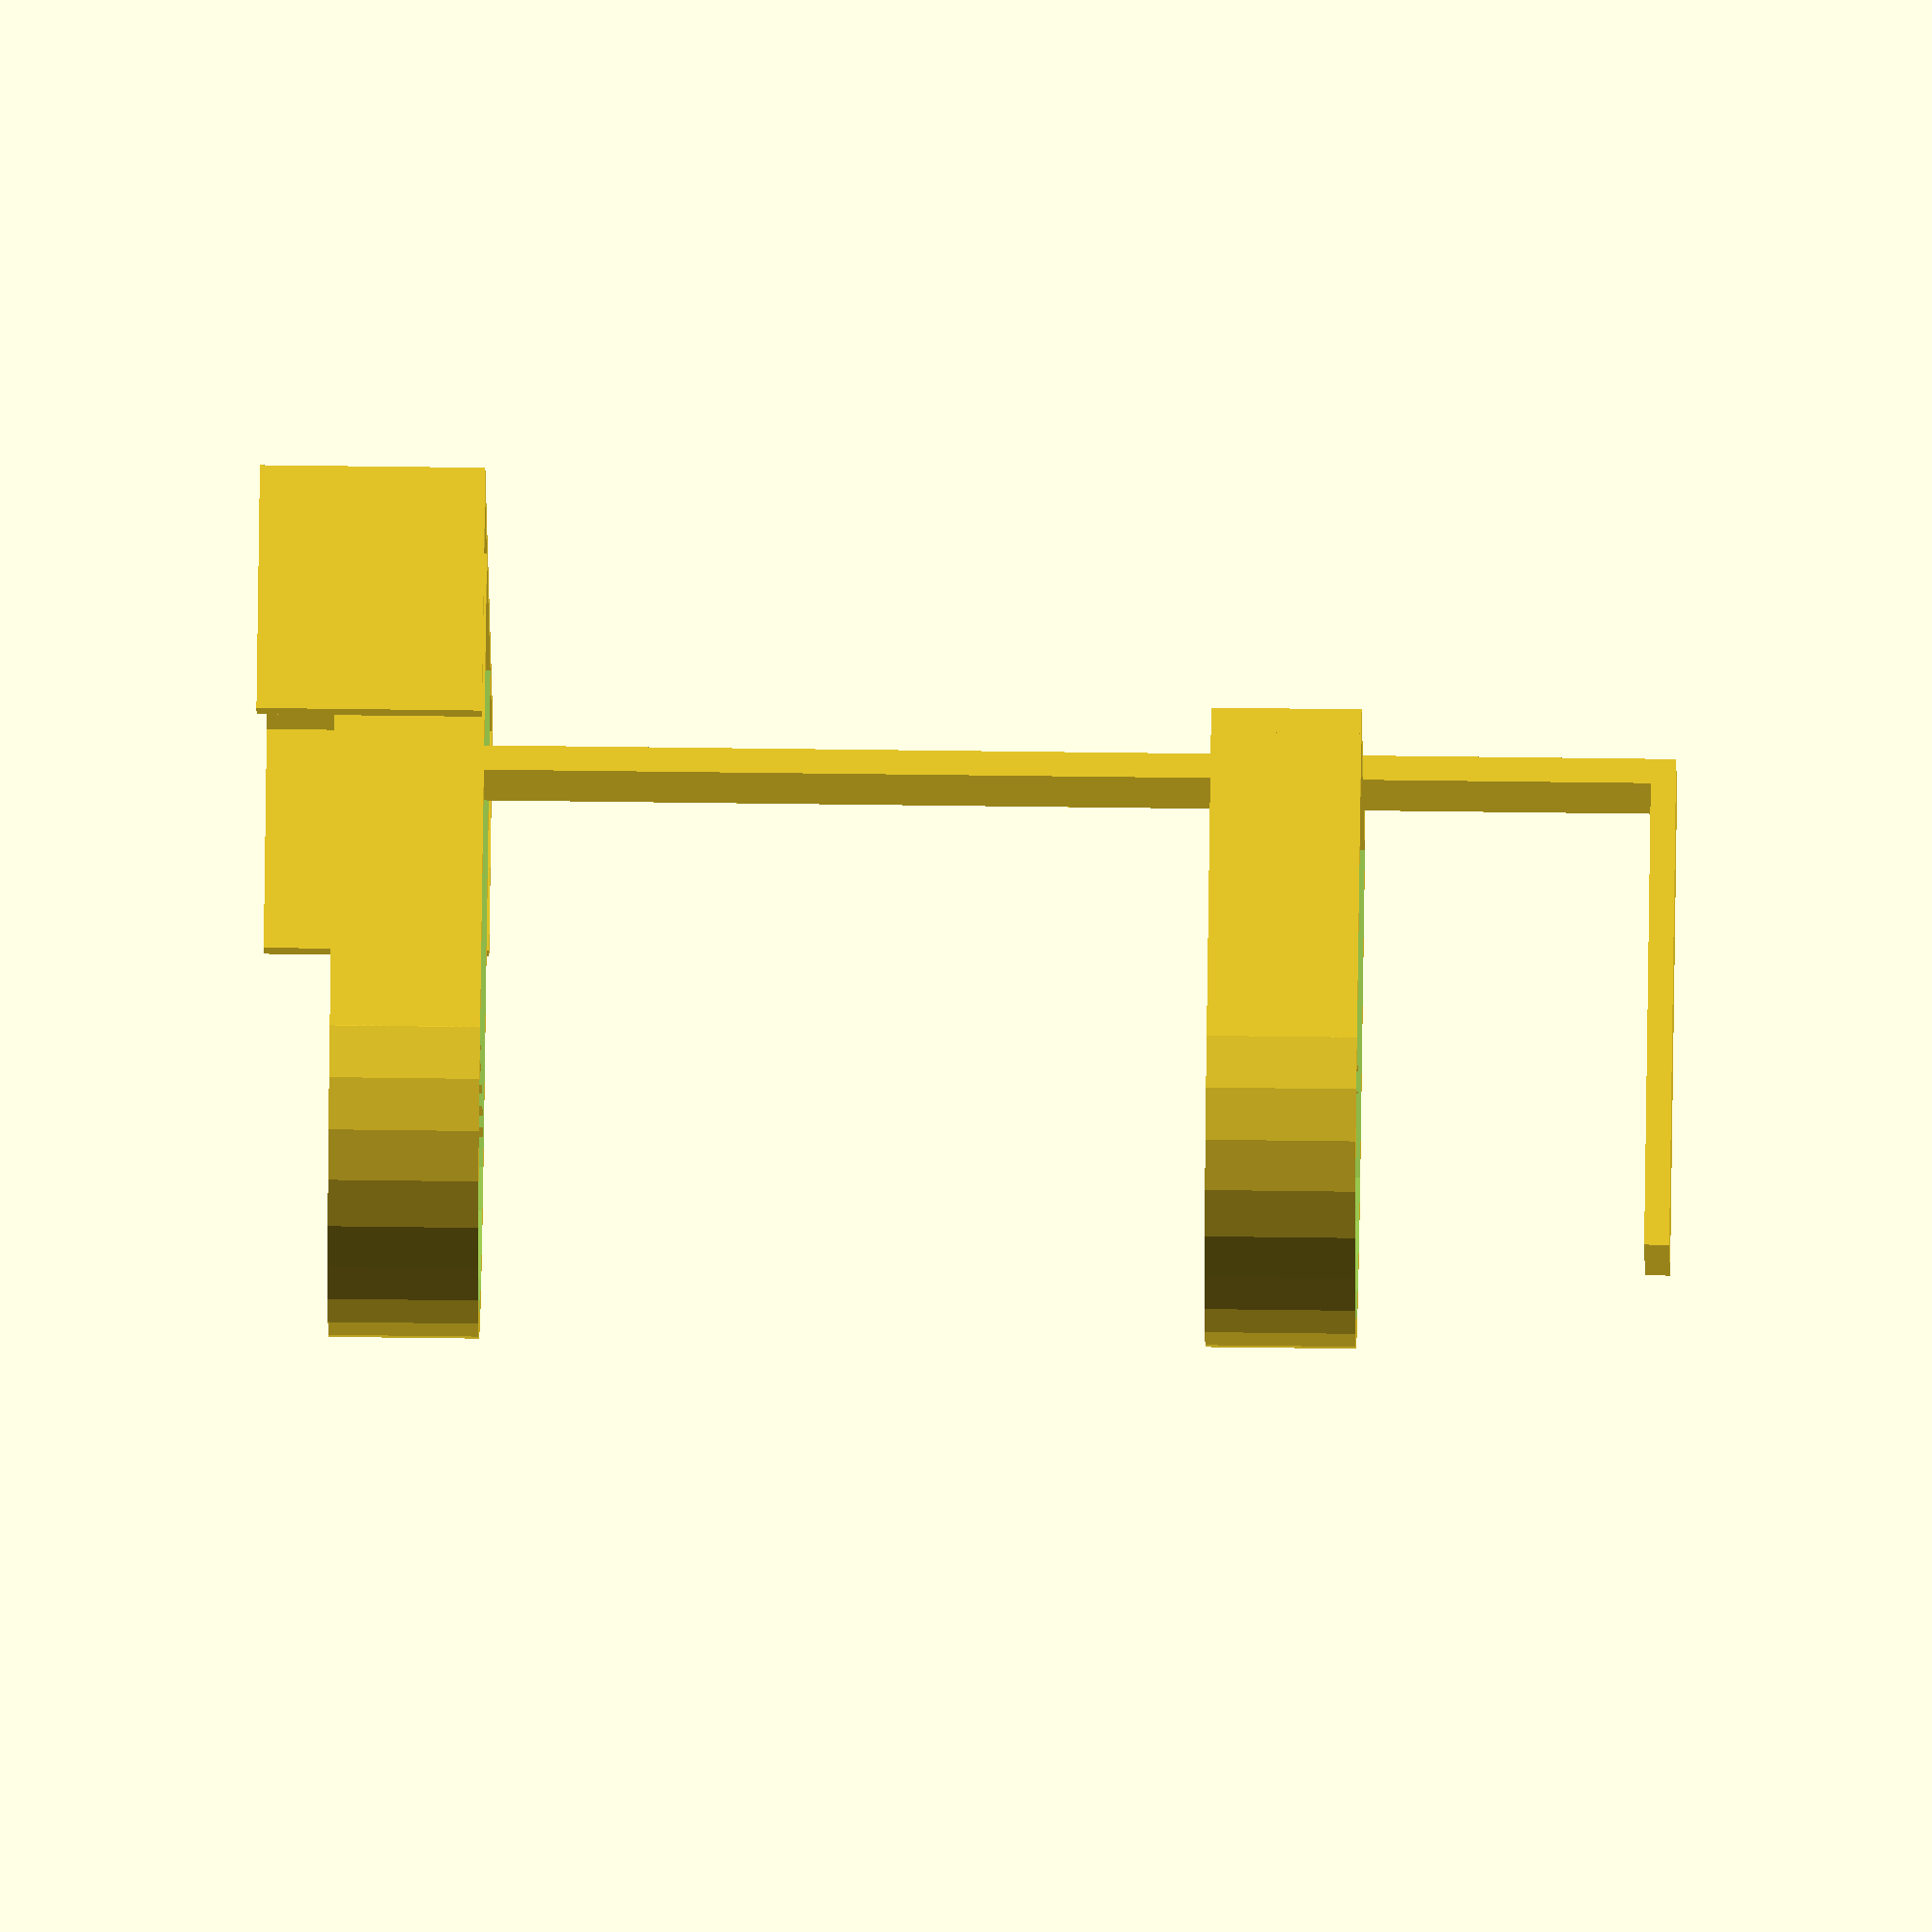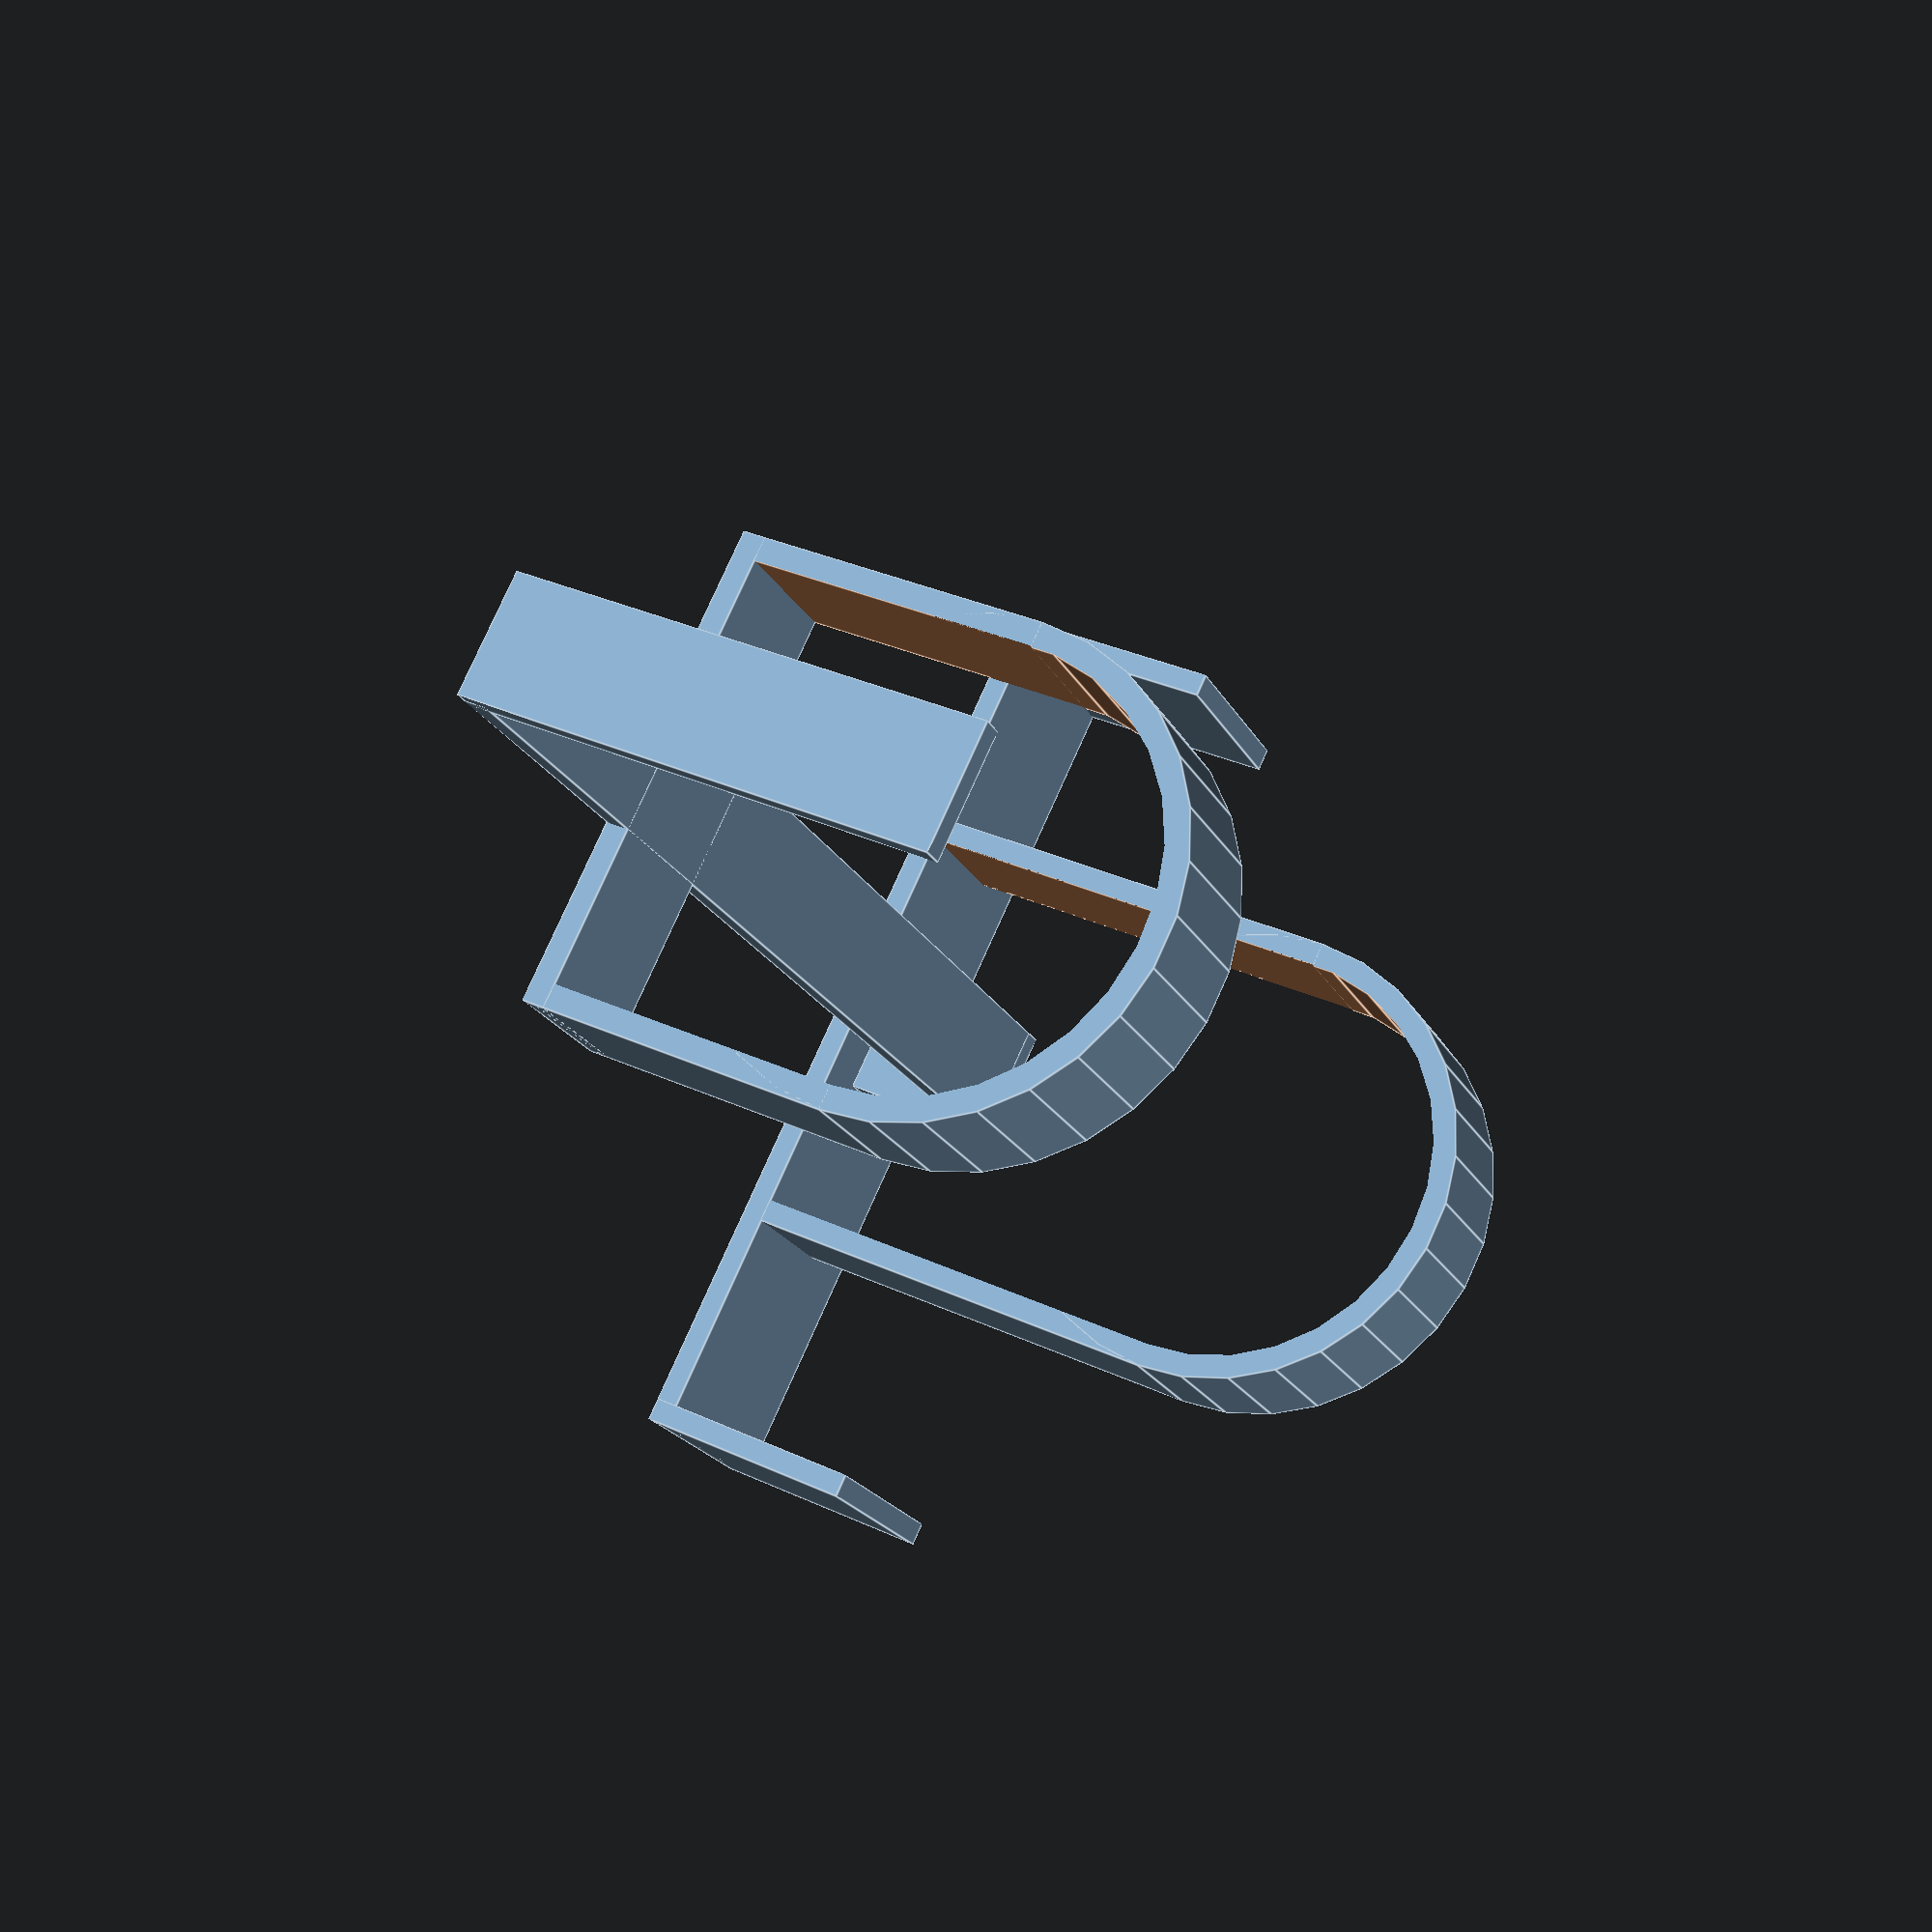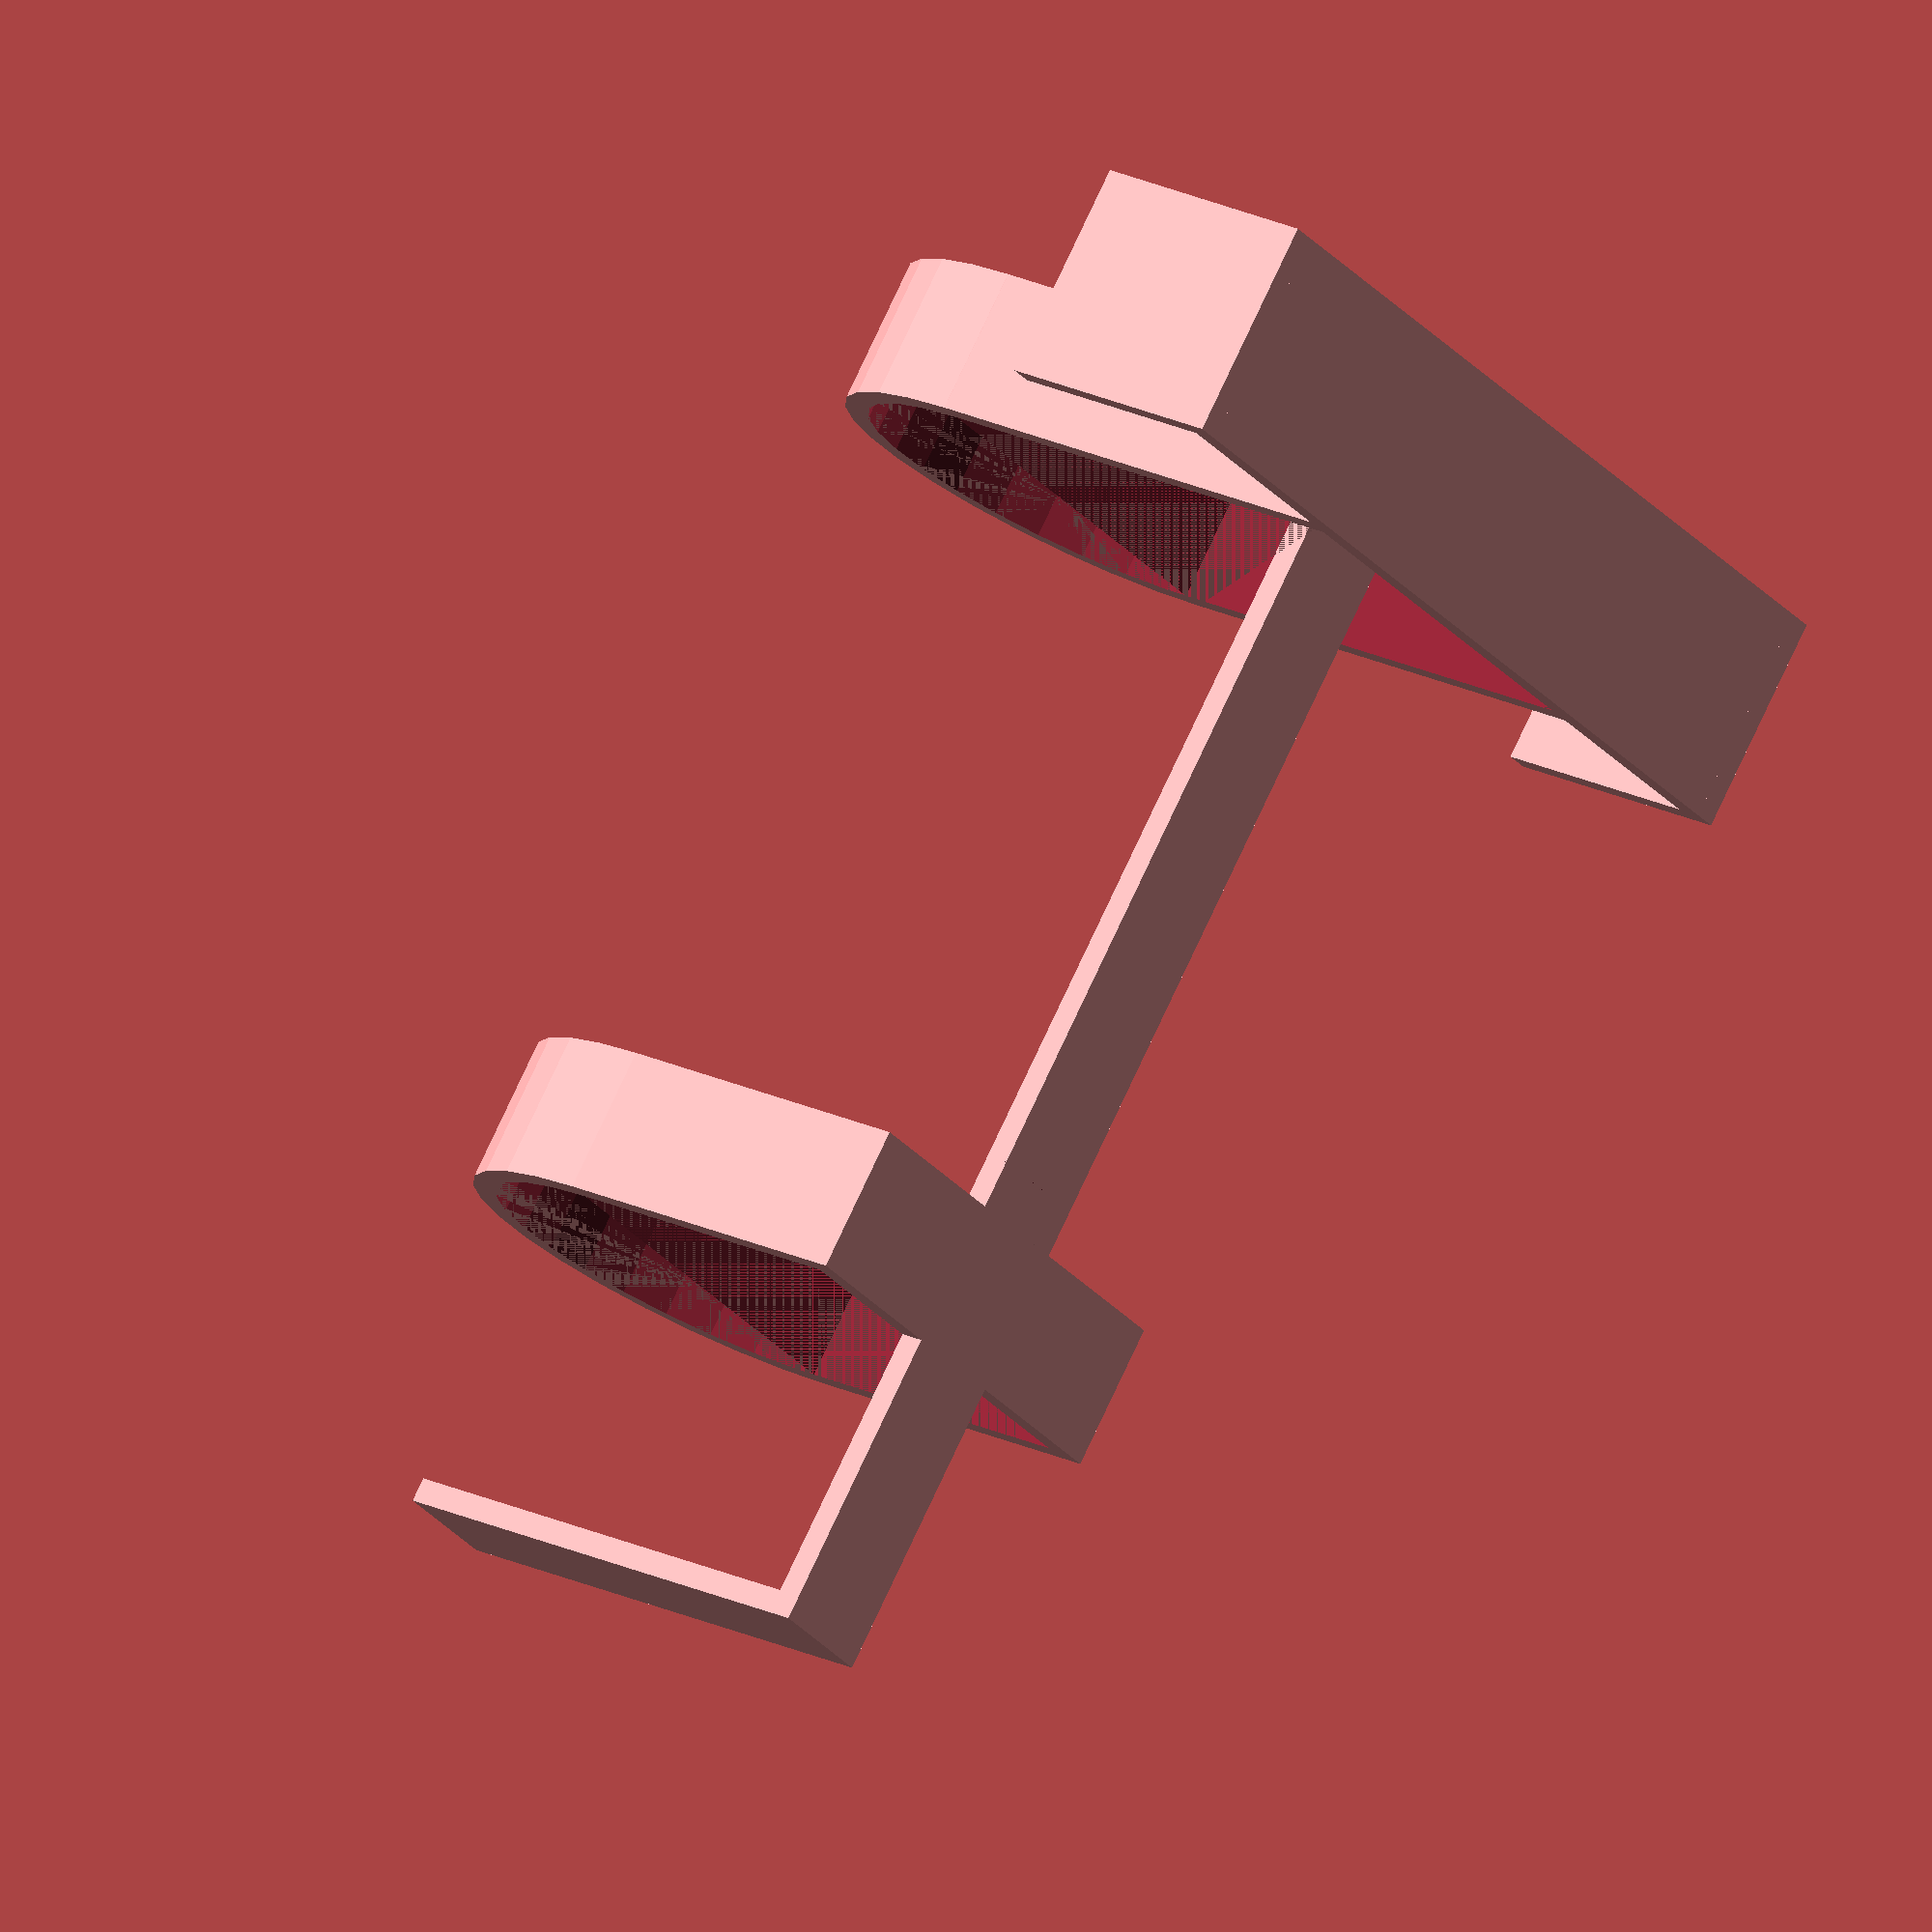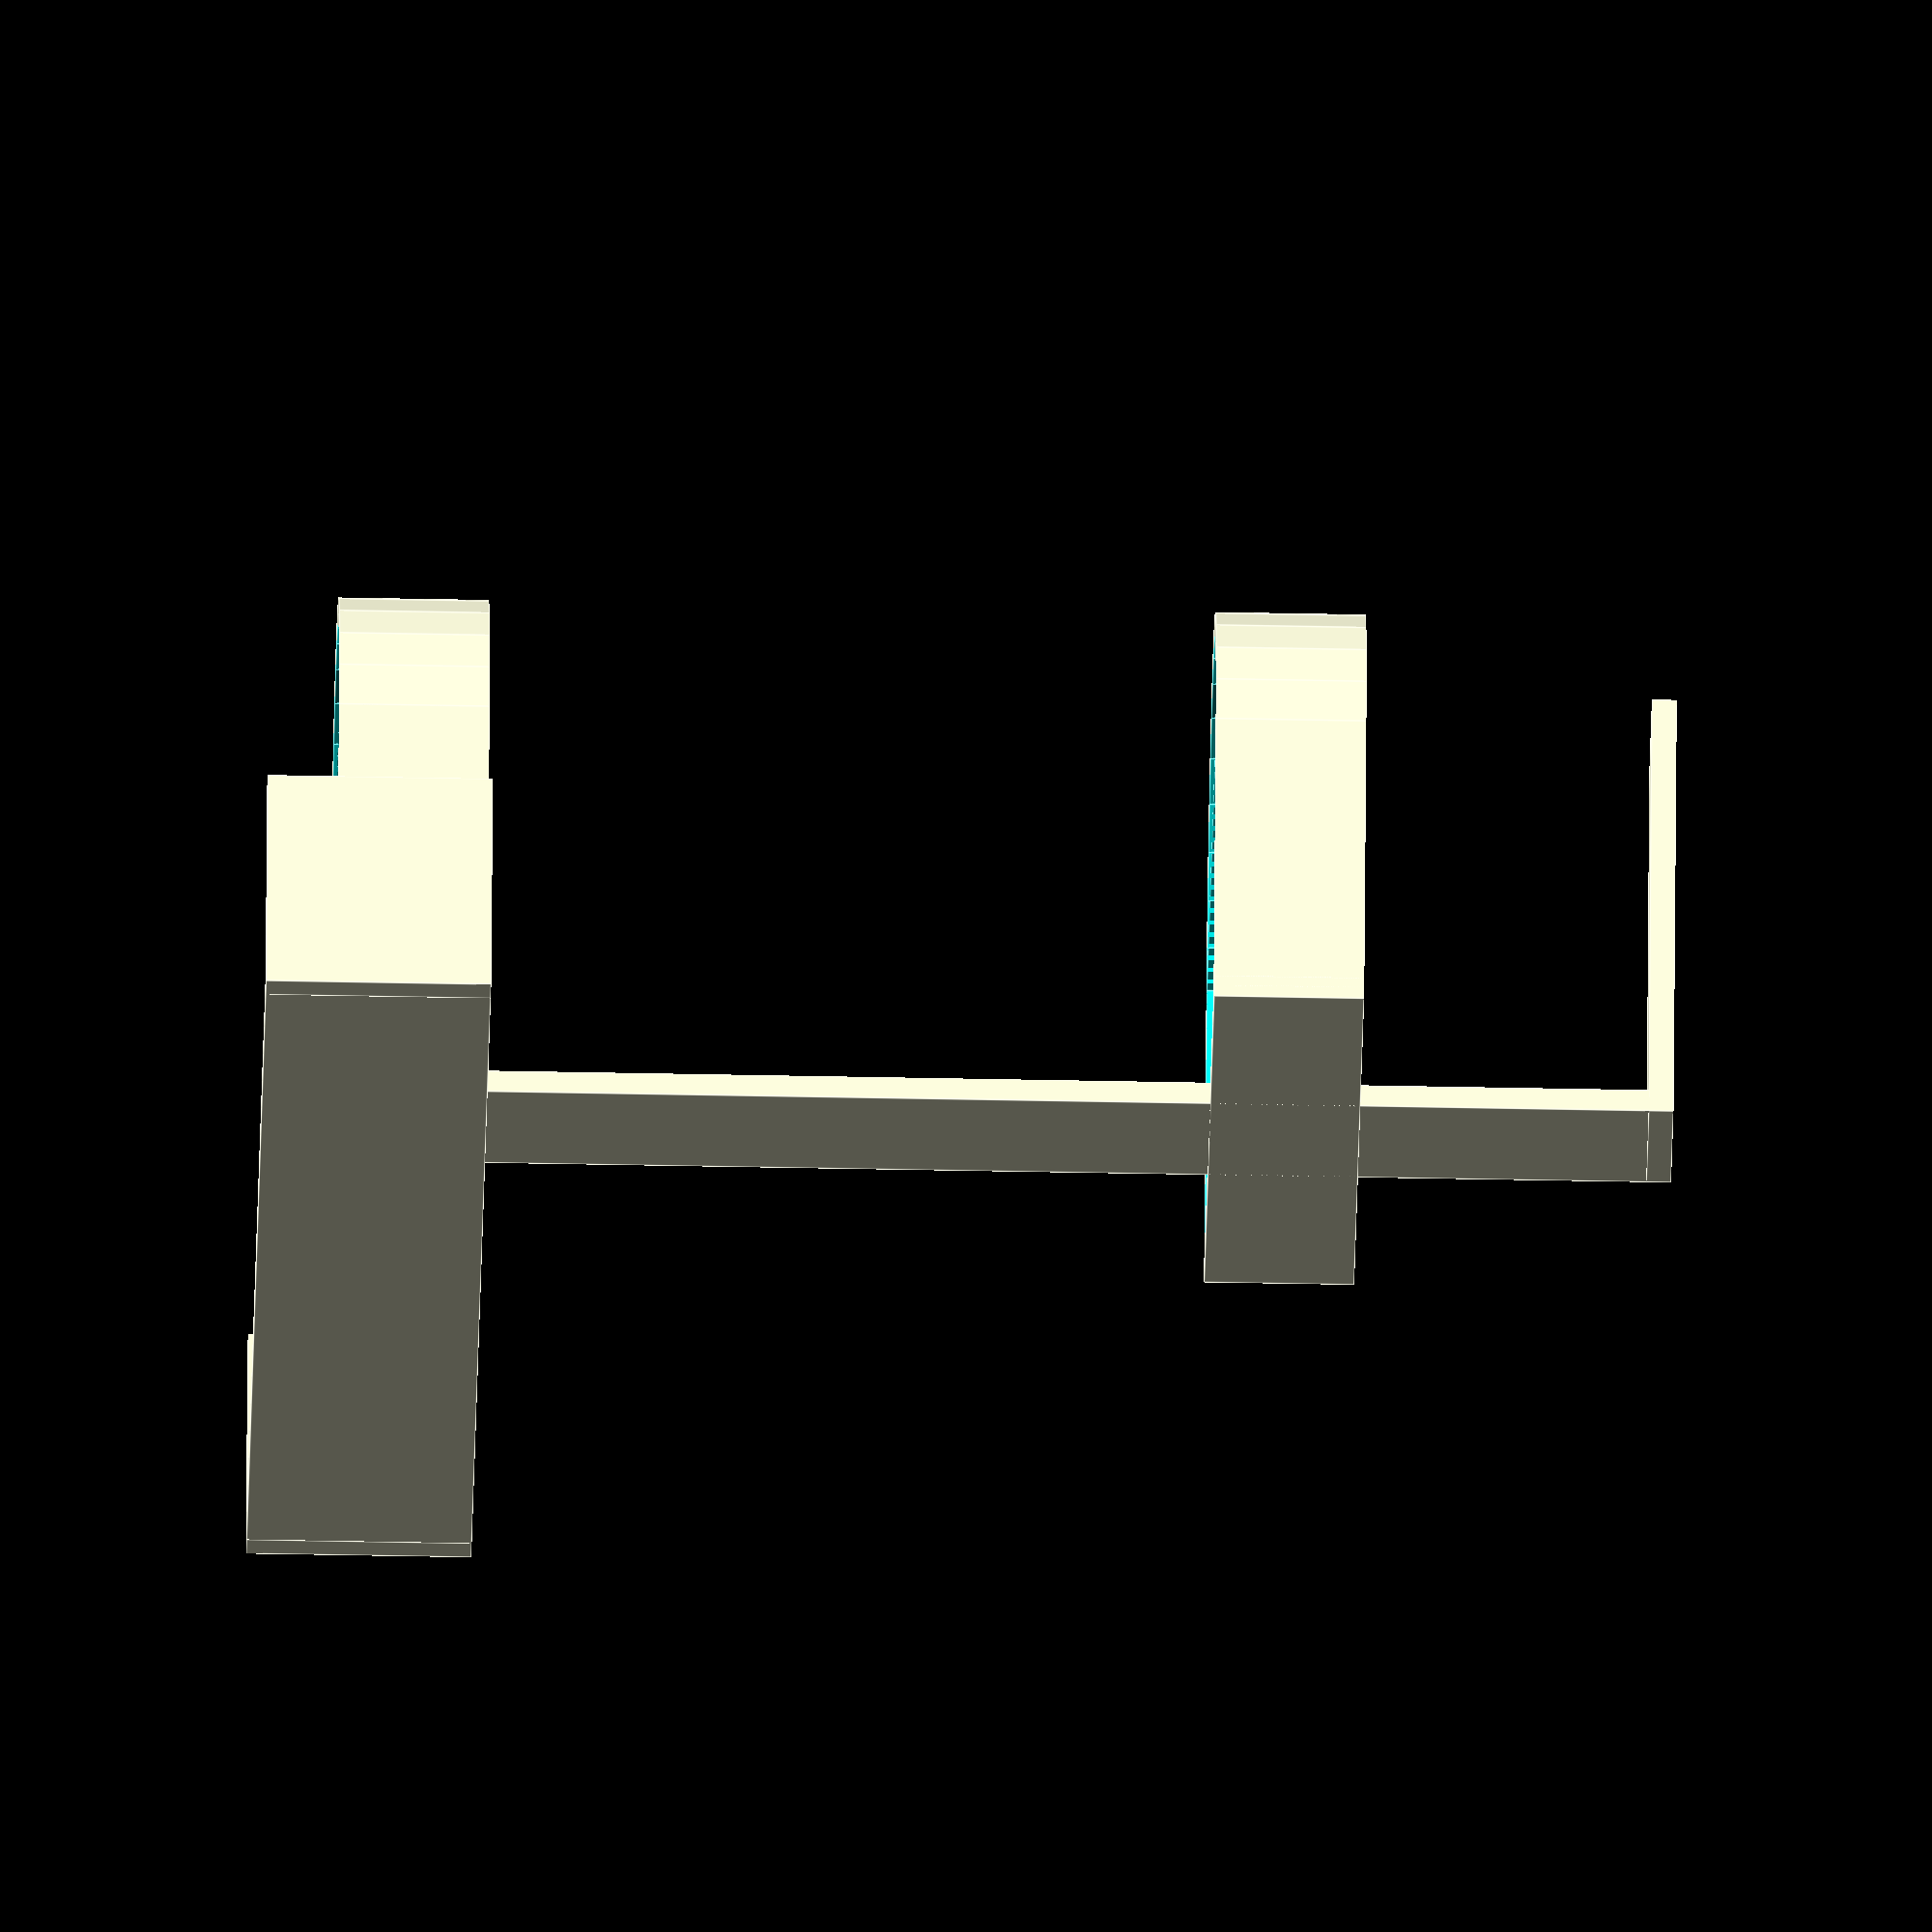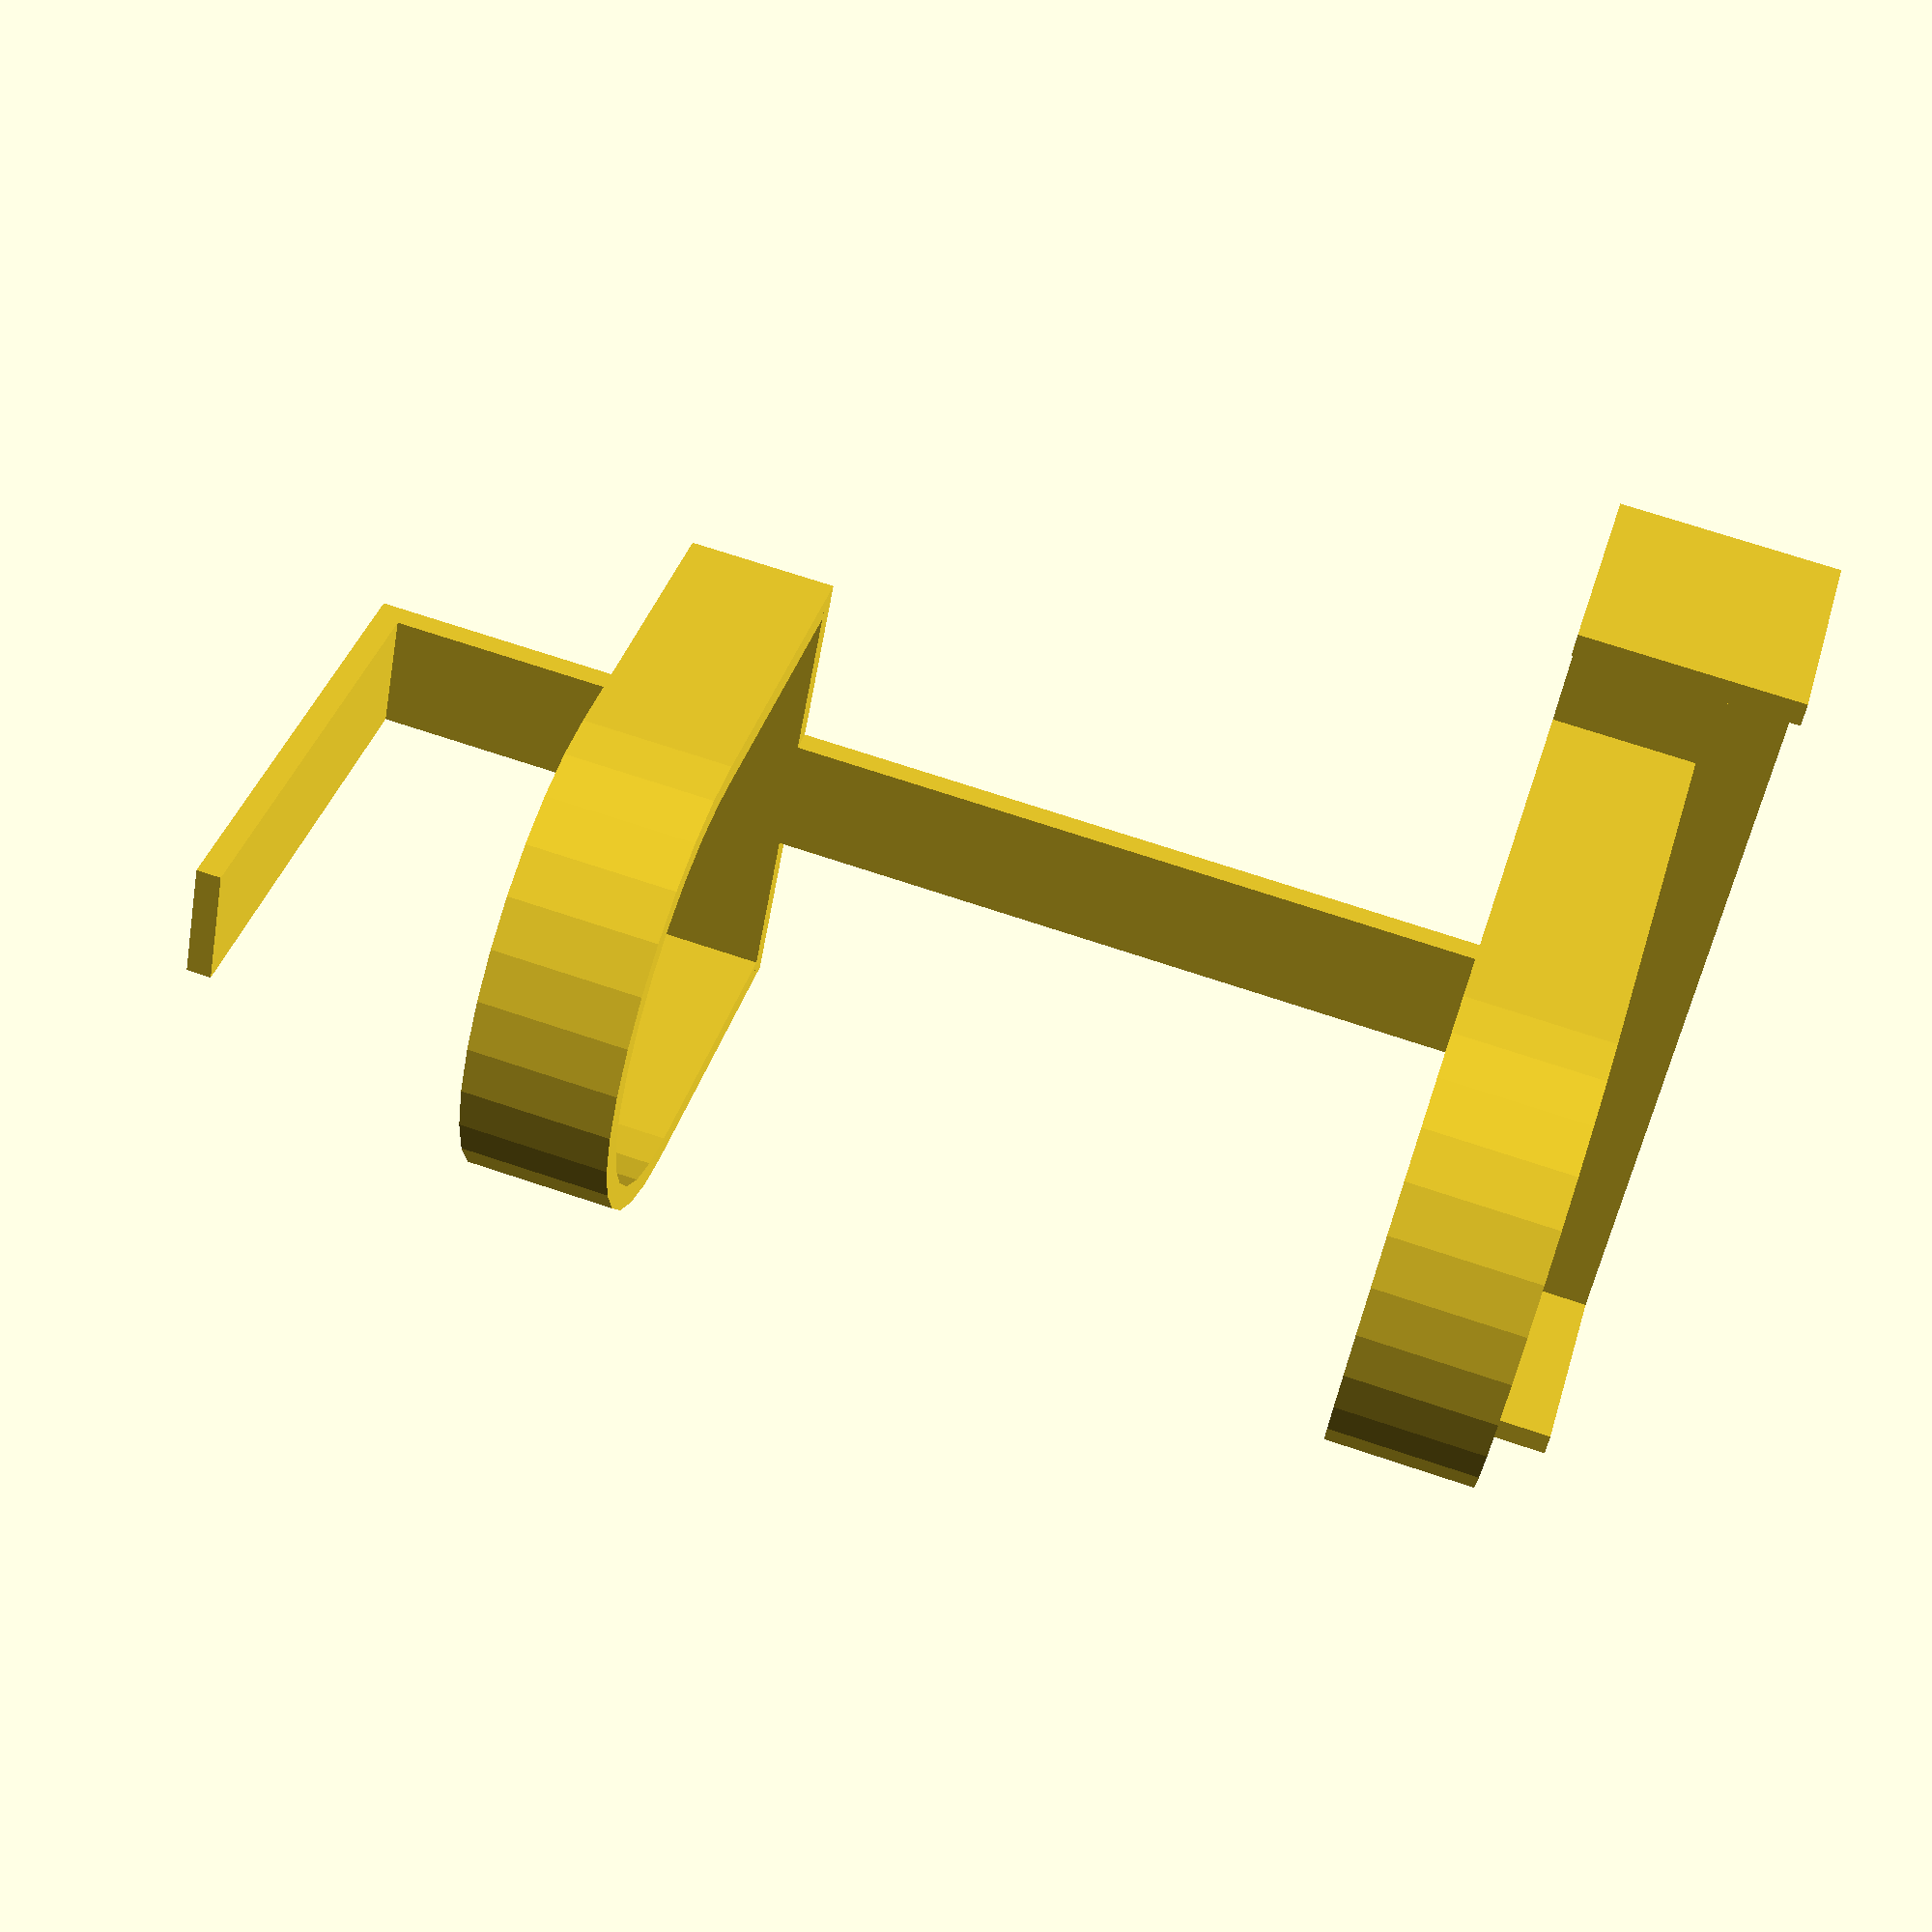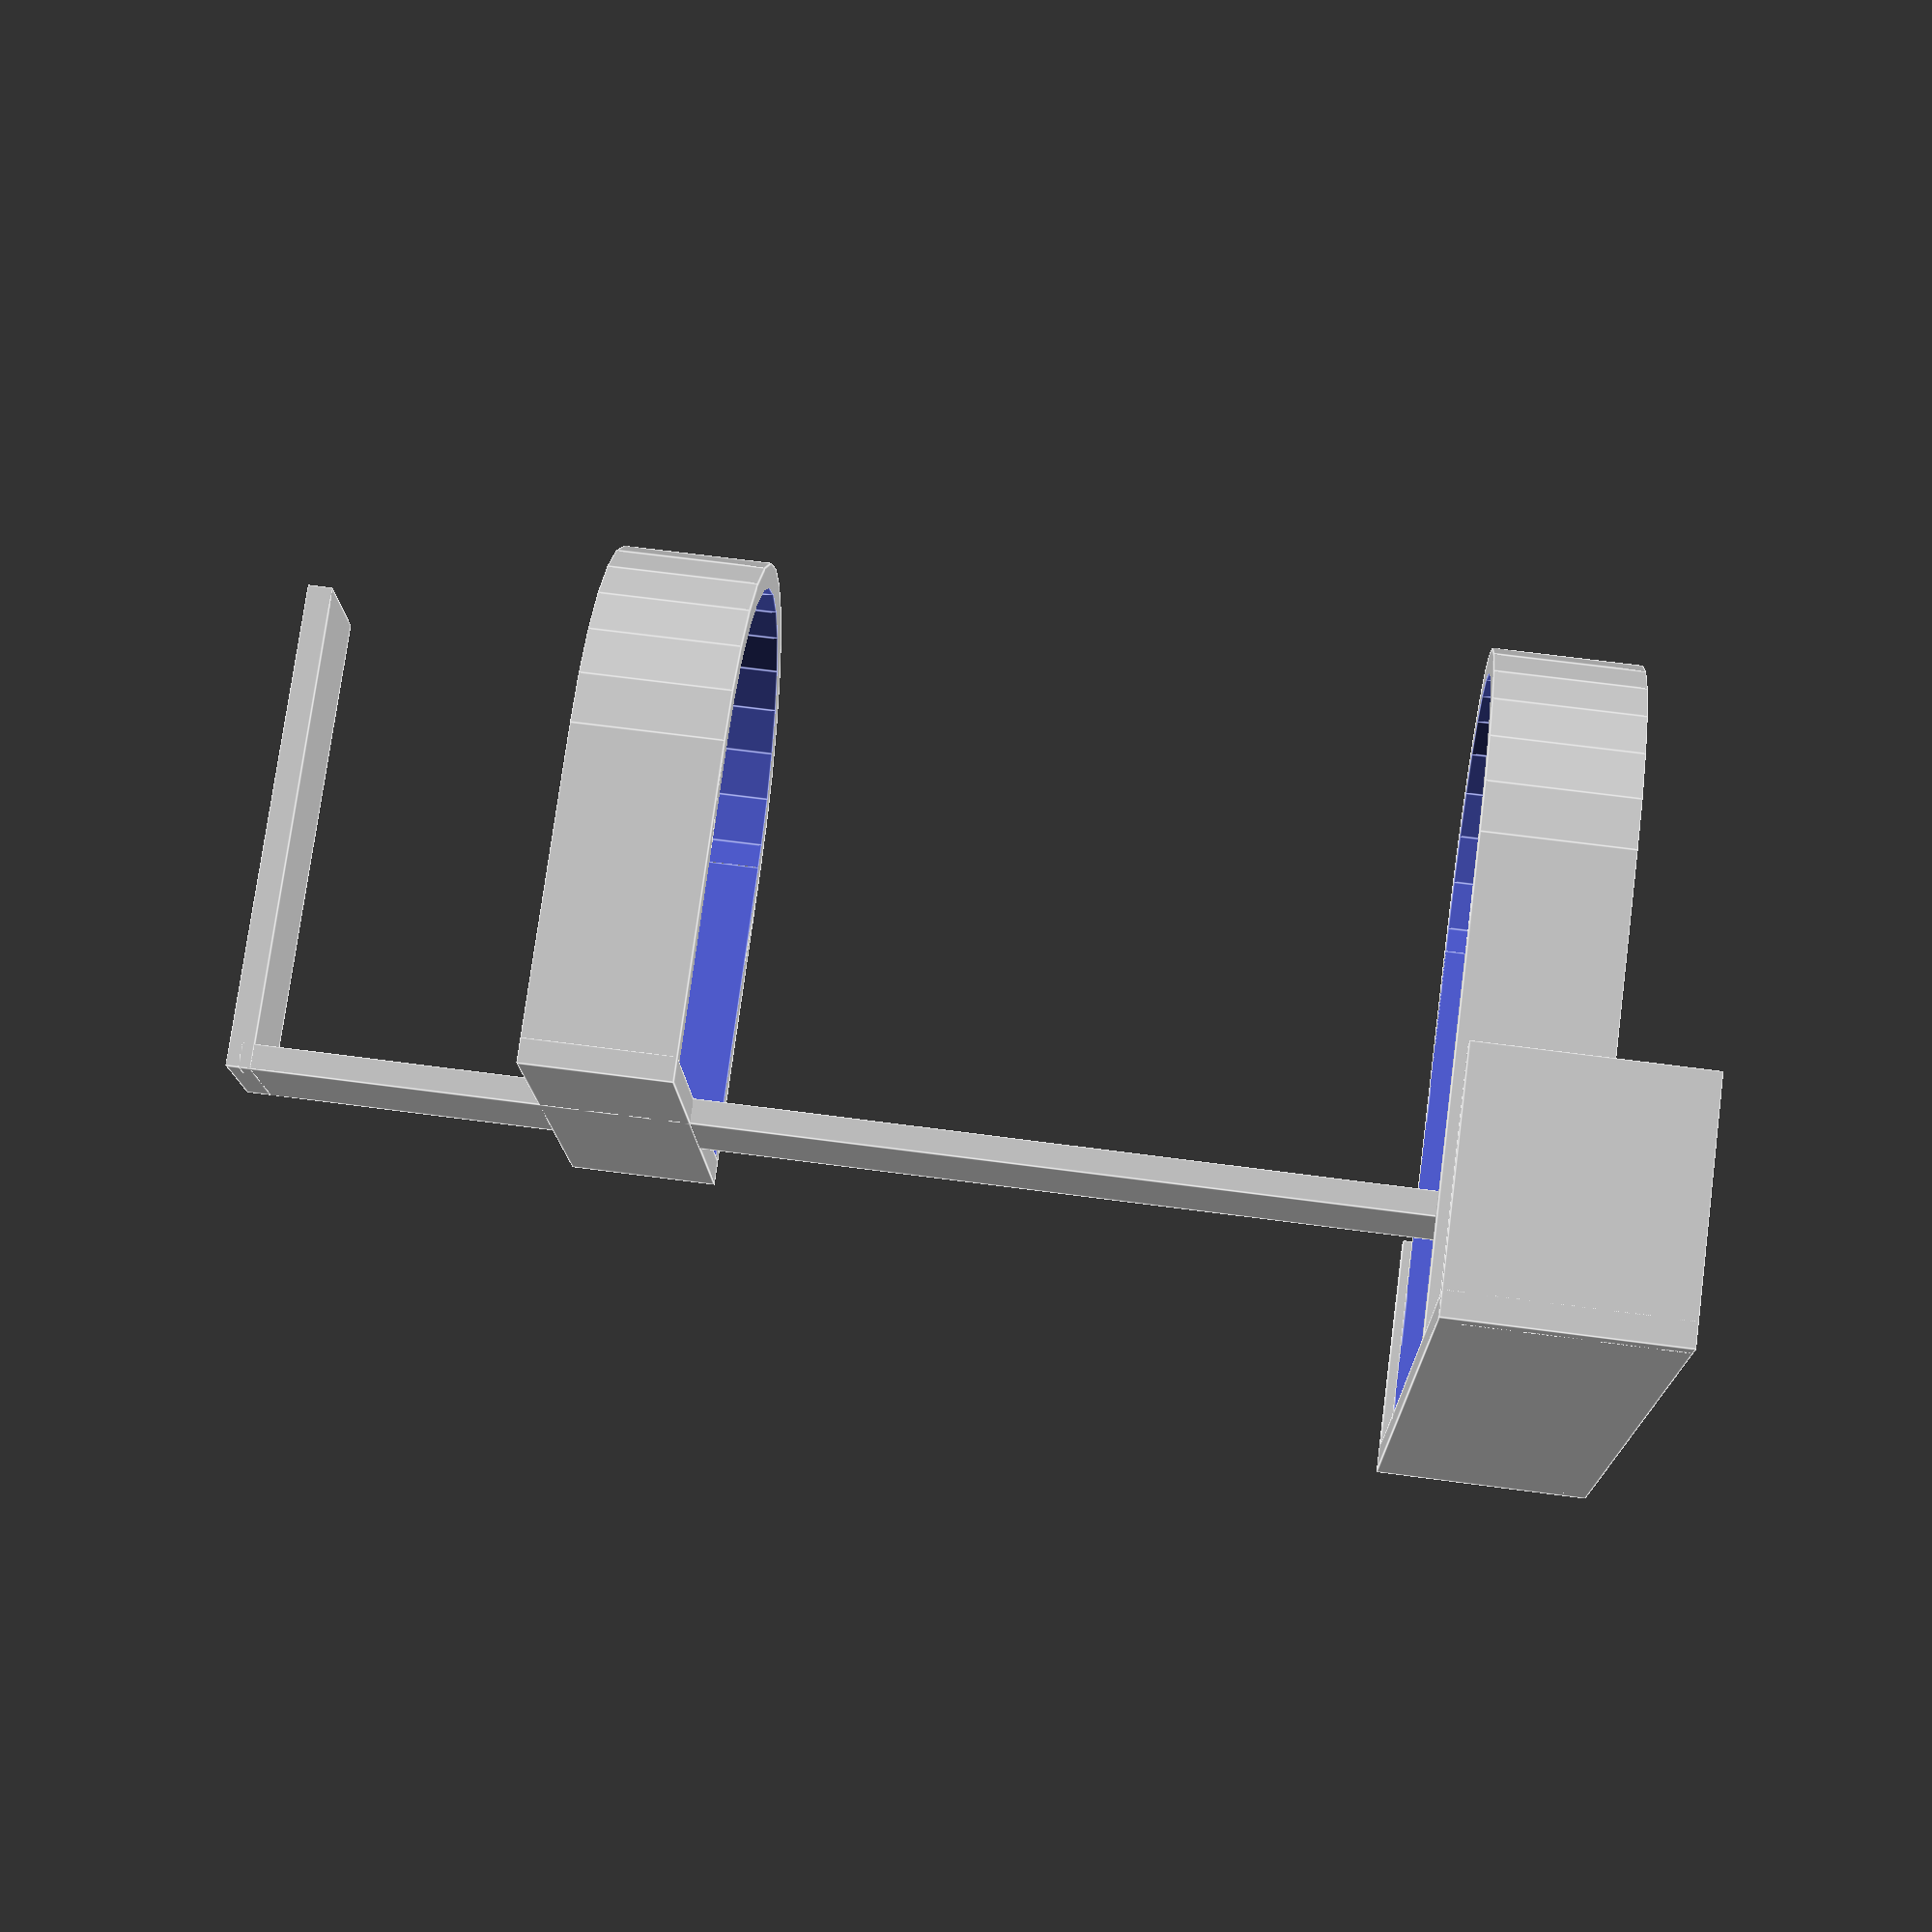
<openscad>
thickness = 6;
width = 20;
eps = 0.001;
radius = width / 2;

setback = 10;
vsetback = 13;

scale([1.75, 1.75, 1.75]){
// side extenders
difference() {
translate([0, (radius + setback)/2, 0])
  cube([width, radius + setback, thickness], center = true);
translate([0, (radius + setback)/2 ,0])
  cube([width - 2, radius + setback + eps, thickness + eps], center = true);
}

// nail bar
translate([0, radius + setback, 1.5])
cube([2 * width, 1, thickness + 3], center = true);

translate([-(width-0.5), radius + setback - 4.5, 1.5])
cube([1, 10, thickness + 3], center = true);

translate([width-0.5, radius + setback - 4.5, 1.5])
cube([1, 10, thickness + 3], center = true);

// top loop
difference() {
  cylinder(thickness, width/2, width/2, center = true);
  cylinder(thickness + eps, 9, 9, center = true);
  translate([0, 10, 0])
    cube([18, 20, 10 + eps], center = true);
}

// attachment from vertical extension bar to nailbar
translate([0, vsetback + (radius + setback - vsetback - 1)/2, 0]) 
    cube([5, (radius + setback - vsetback) + eps,1], center=true);

// vertical extension bar
translate([0, vsetback, -25-eps])
cube([ 5, 1, 50 + 2*eps], center=true);

// bottom loop
translate([0, 0, -35]) {
difference() {
  cylinder(thickness, width/2, width/2, center = true);
  cylinder(thickness + eps, 9, 9, center = true);
  translate([0, 10, 0])
    cube([18, 20, 10 + eps], center = true);
}

// bottom side extenders
difference() {
translate([0, (vsetback)/2, 0])
  cube([width,  vsetback, thickness], center = true);
translate([0, ( vsetback )/2 ,0])
  cube([width - 2,  vsetback + eps, thickness + eps], center = true);
}

// bottom horizontal bar
translate([0, vsetback, 0])
cube([width, 1, thickness + eps], center=true);
}

// bottom support
translate([0, 3.5, -50])
    cube([5, 20, 1], center=true);
}
</openscad>
<views>
elev=312.2 azim=298.0 roll=90.9 proj=o view=solid
elev=21.1 azim=64.1 roll=201.1 proj=p view=edges
elev=101.3 azim=124.1 roll=334.9 proj=o view=wireframe
elev=232.7 azim=17.8 roll=91.2 proj=o view=edges
elev=109.2 azim=303.2 roll=251.5 proj=p view=solid
elev=295.3 azim=258.3 roll=277.7 proj=p view=edges
</views>
